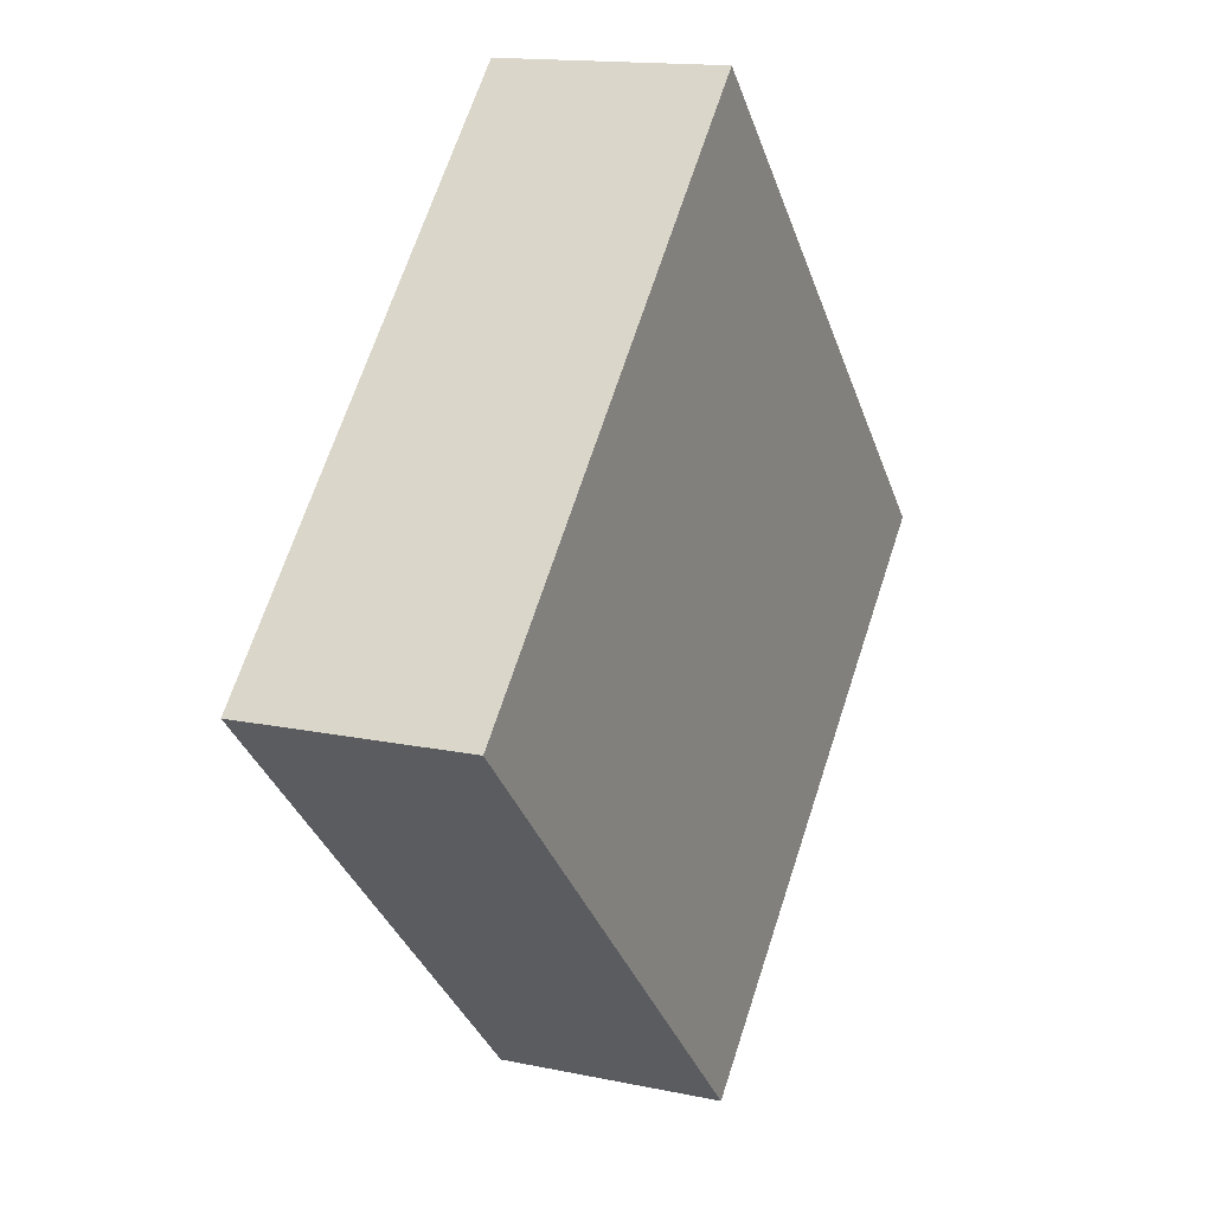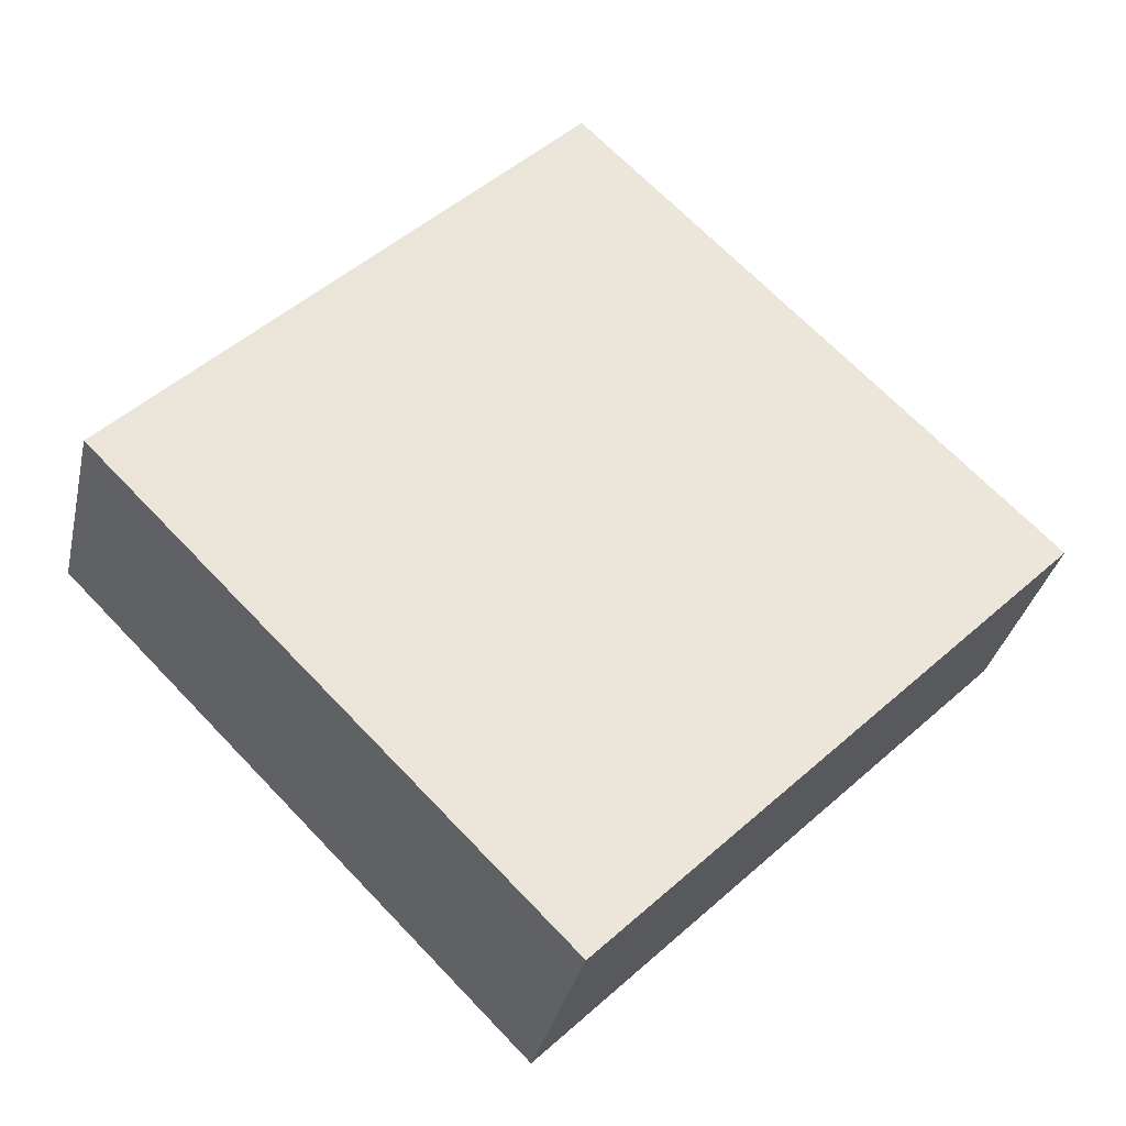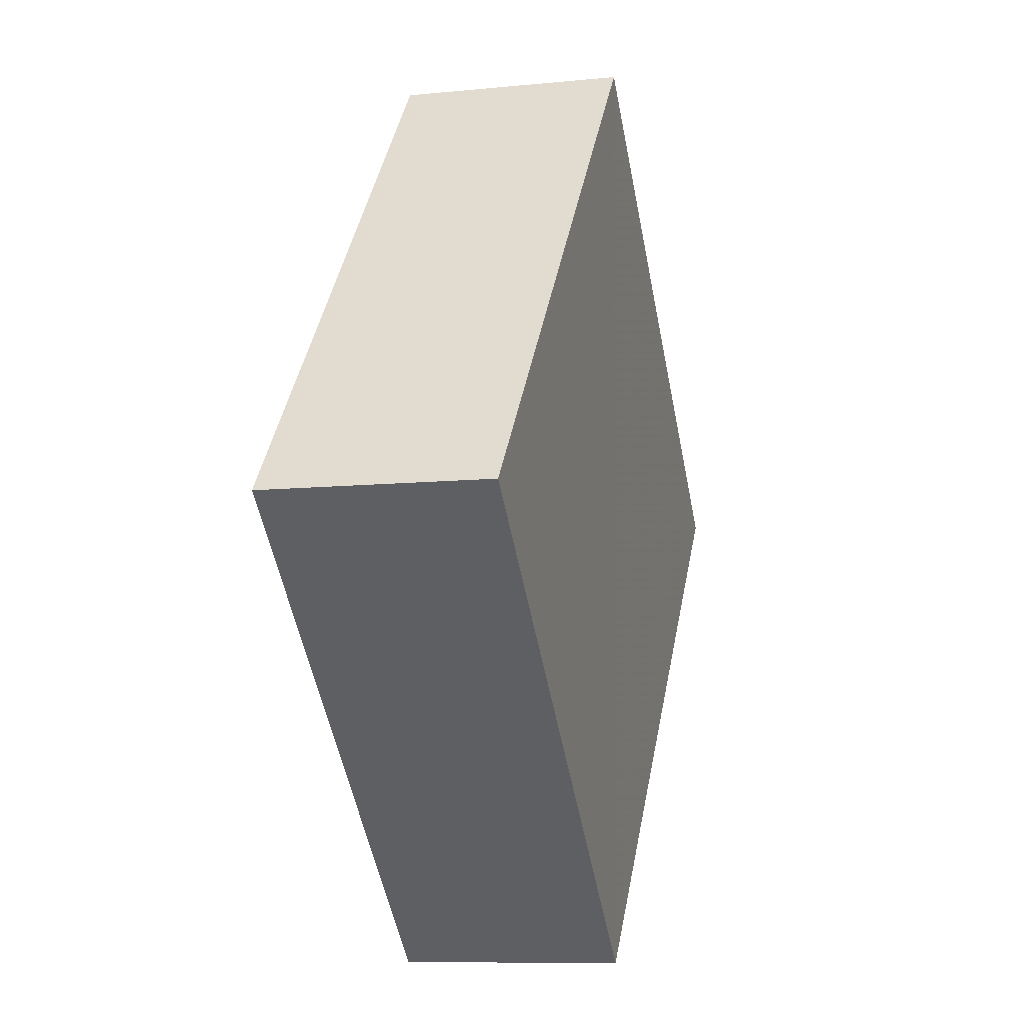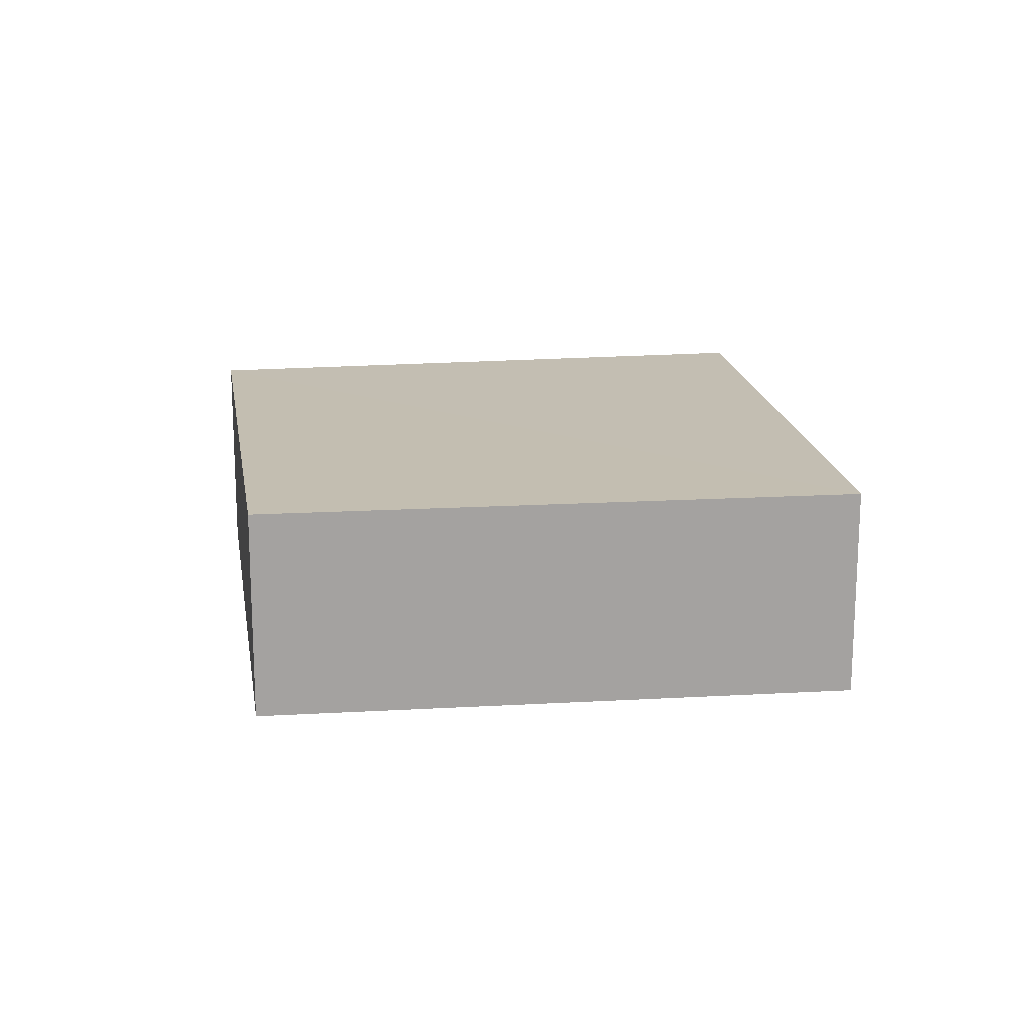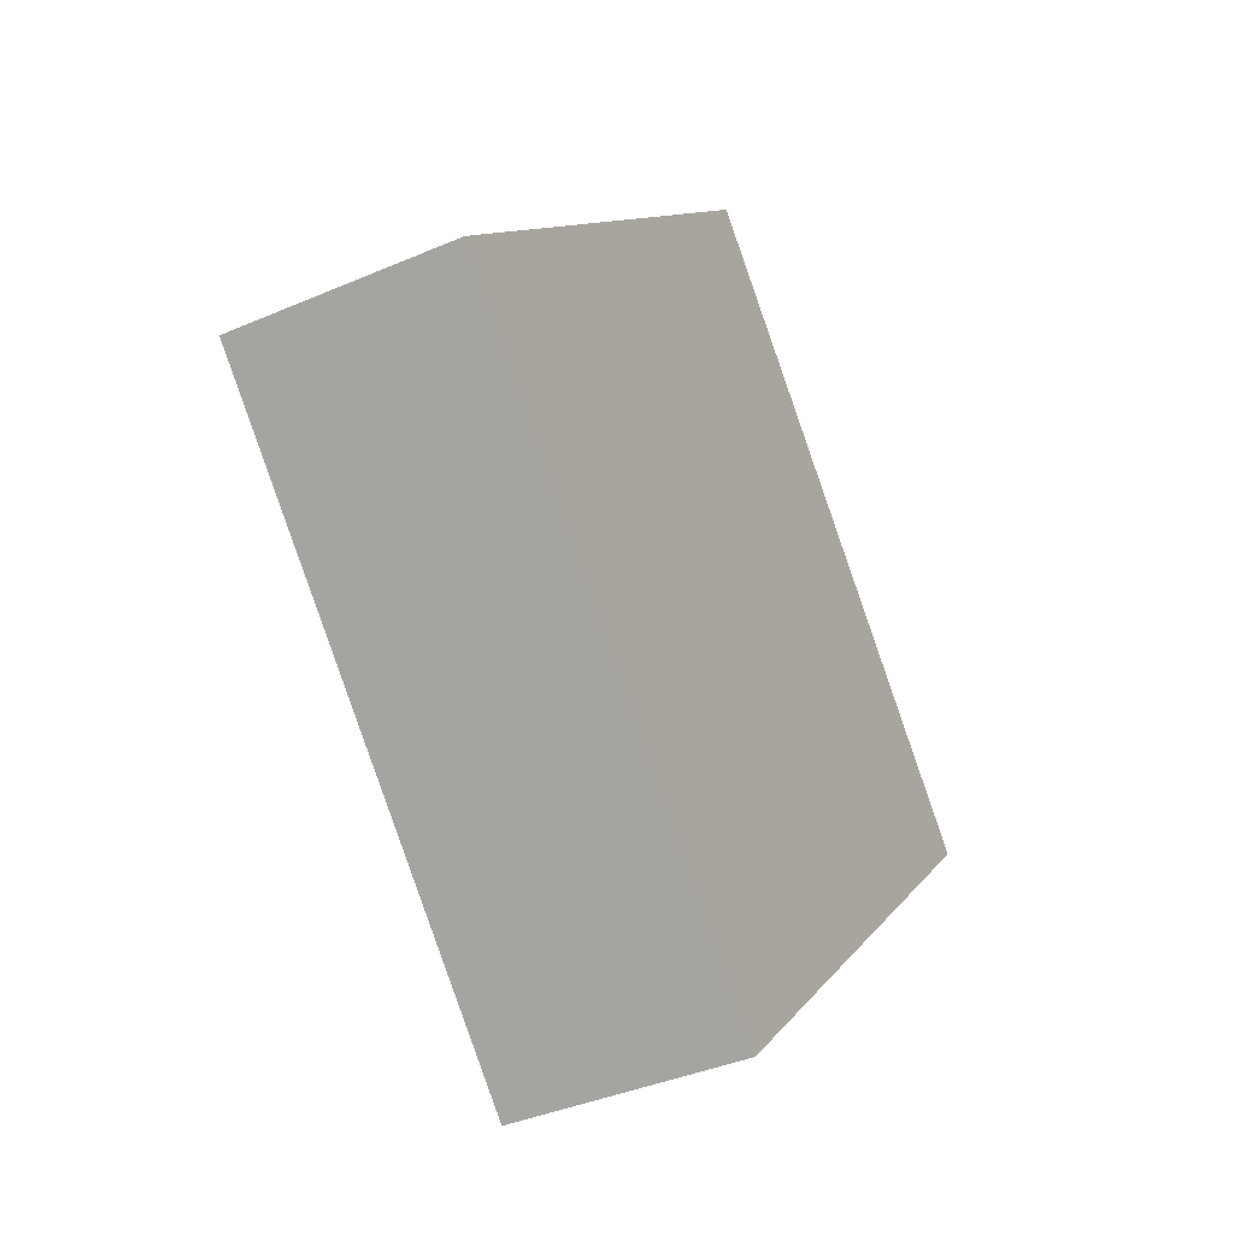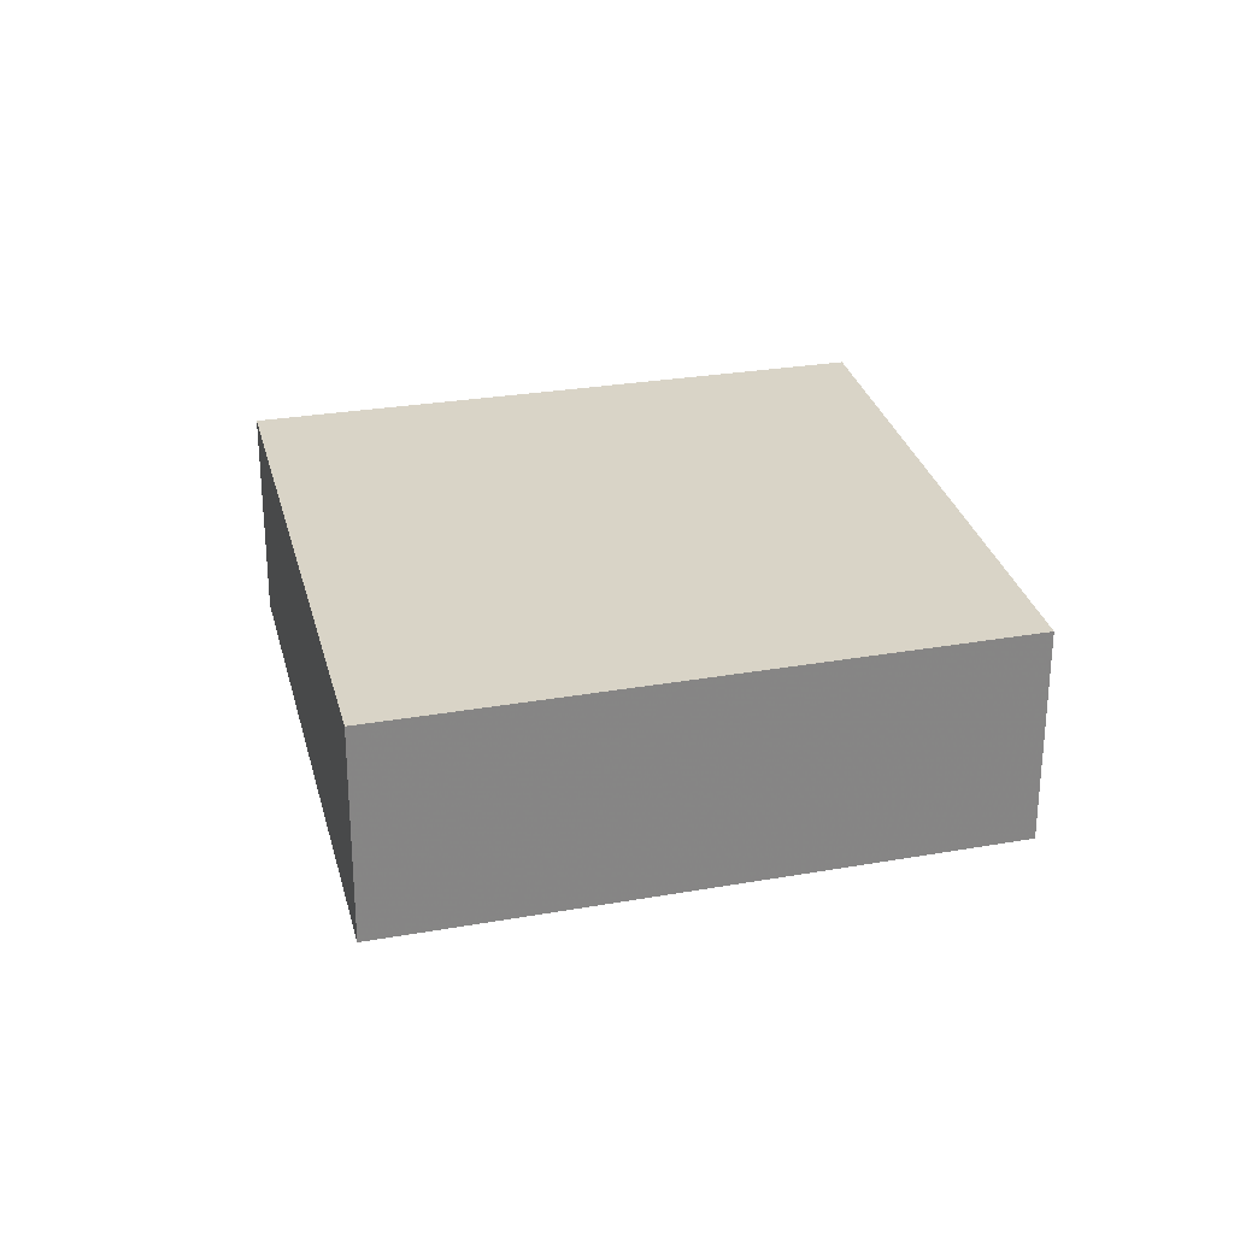
<metadata>
{"format":"obj","ext":"obj","renderer":"f3d","projection":"perspective","resolution":1024,"background":"white","views":[{"elev":13.9,"azim":115.2,"up":"+Y"},{"elev":-33.6,"azim":-11.3,"up":"+Y"},{"elev":-2.6,"azim":104.8,"up":"+Y"},{"elev":17.5,"azim":-52.9,"up":"+Z"},{"elev":-39.0,"azim":118.1,"up":"+Y"},{"elev":28.3,"azim":-149.2,"up":"+Z"}]}
</metadata>
<code>
o 2919
v 2174 1865 7.252
v 2174 1865 7.247
v 2174 1865 7.252
v 2174 1865 7.252
v 2174 1865 7.252
v 2174 1865 7.247
v 2174 1865 7.247
v 2174 1865 7.247
v 2174 1865 7.252
v 2174 1865 7.252
v 2174 1865 7.247
v 2174 1865 7.247
v 2174 1865 7.252
v 2174 1865 7.247
v 2174 1865 7.252
v 2174 1865 7.247
v 2174 1865 7.247
v 2174 1865 7.247
v 2174 1865 7.252
v 2174 1865 7.252
v 2174 1865 7.247
v 2174 1865 7.247
v 2174 1865 7.252
v 2174 1865 7.252
f 1 2 3
f 4 5 3
f 6 5 7
f 4 8 9
f 1 10 9
f 11 10 12
f 13 14 15
f 16 14 17
f 18 19 17
f 16 20 21
f 18 22 21
f 23 22 24

</code>
